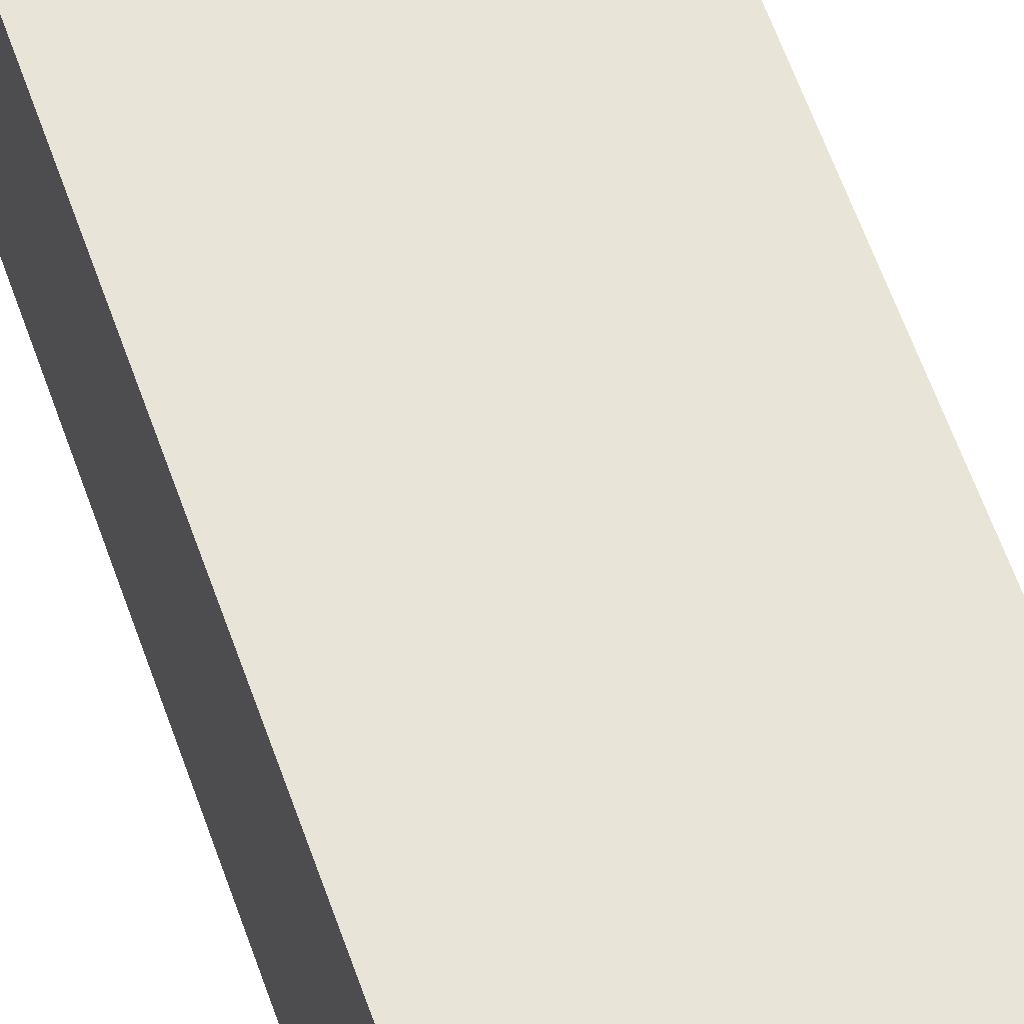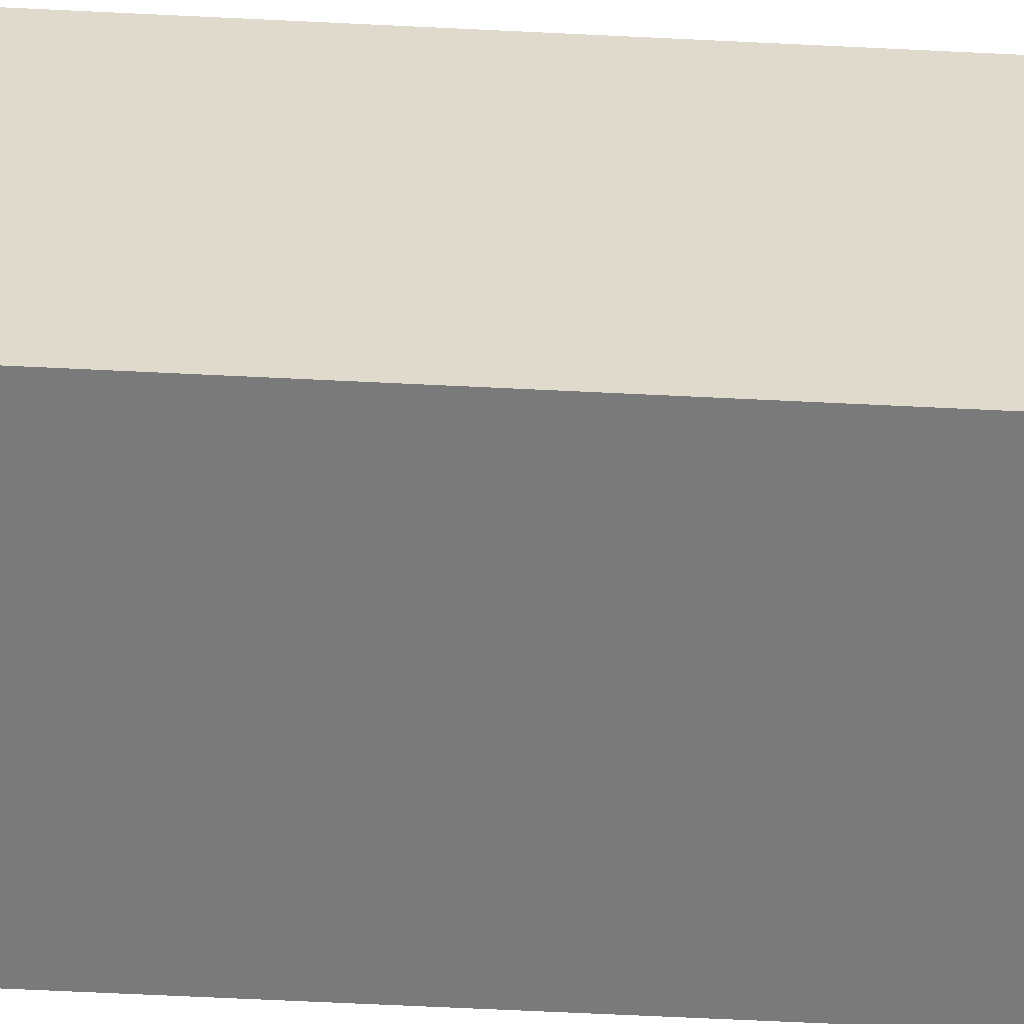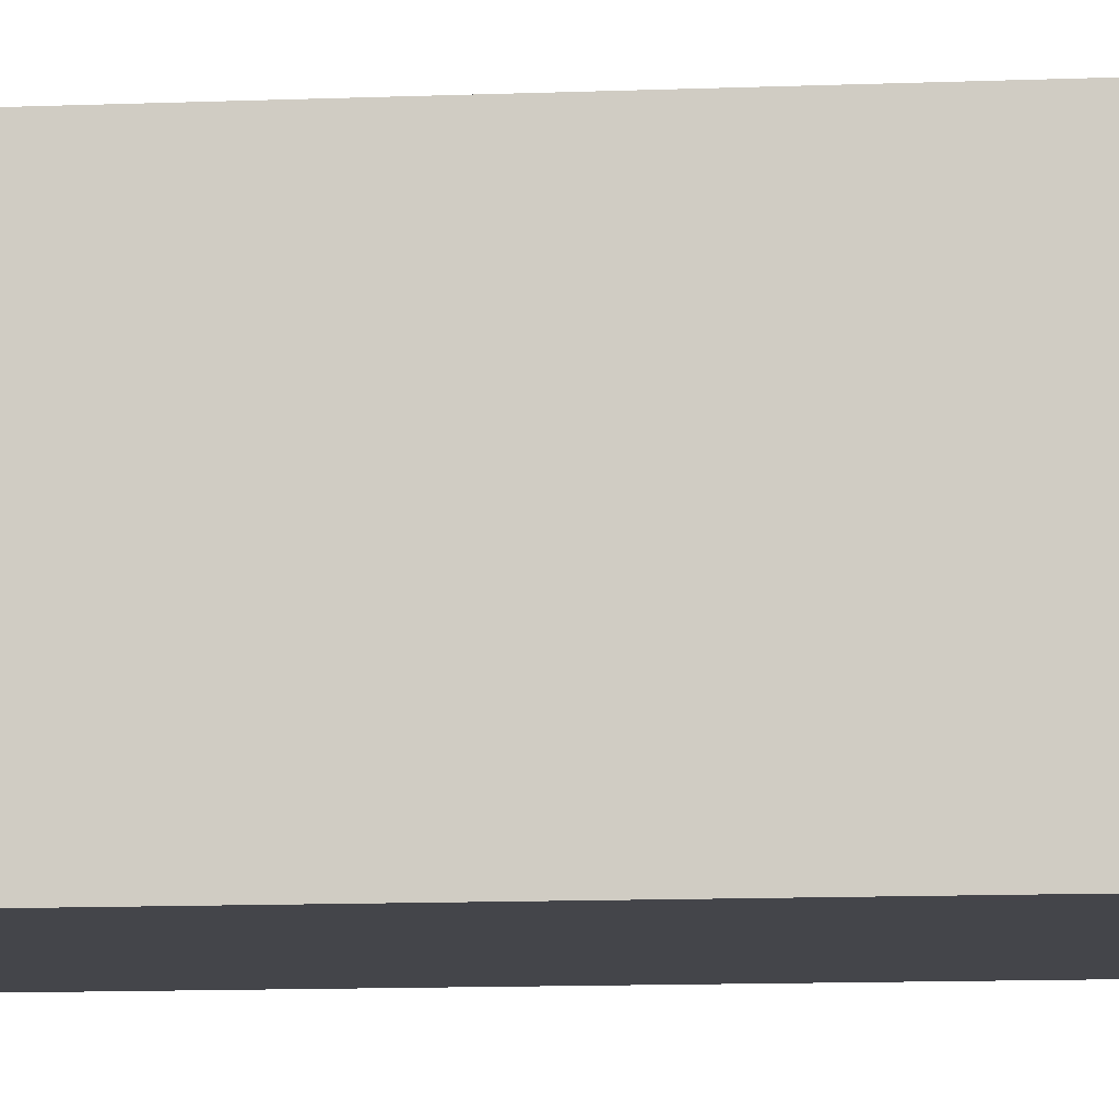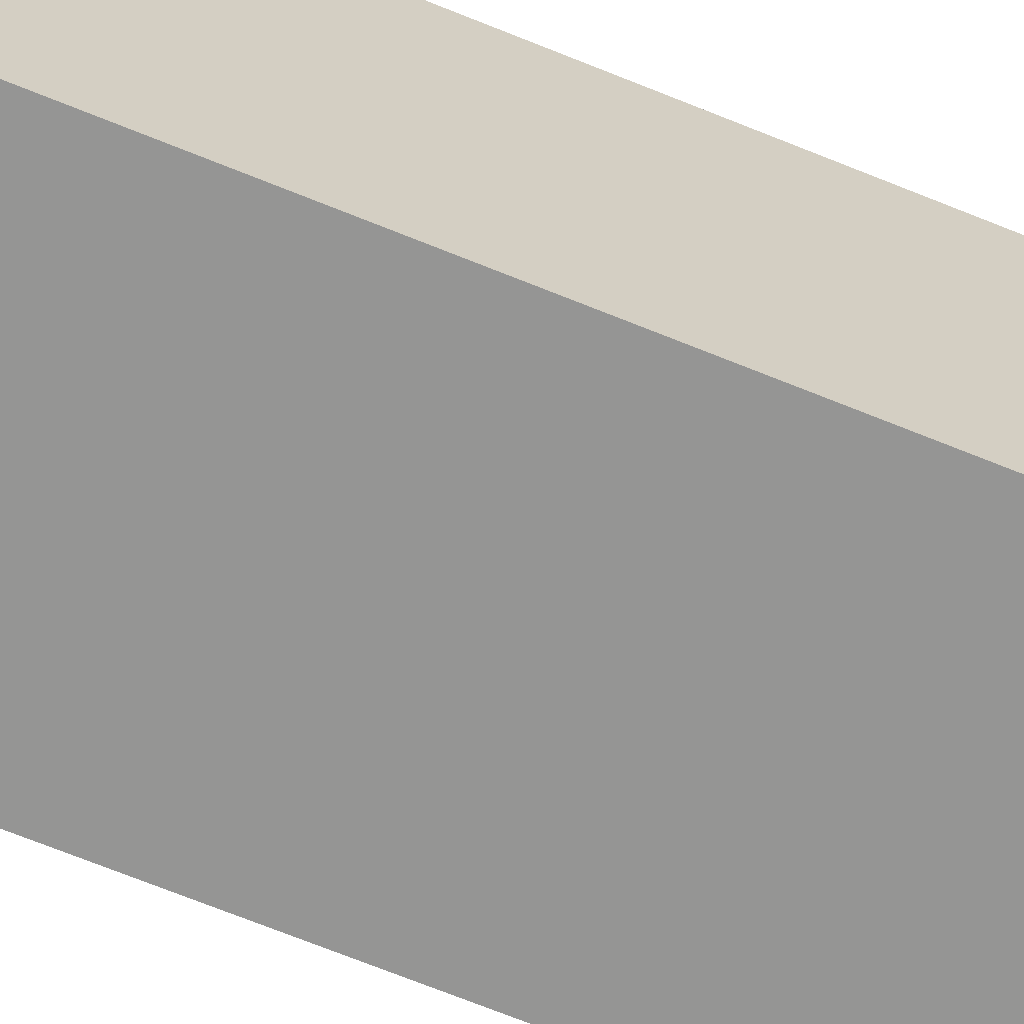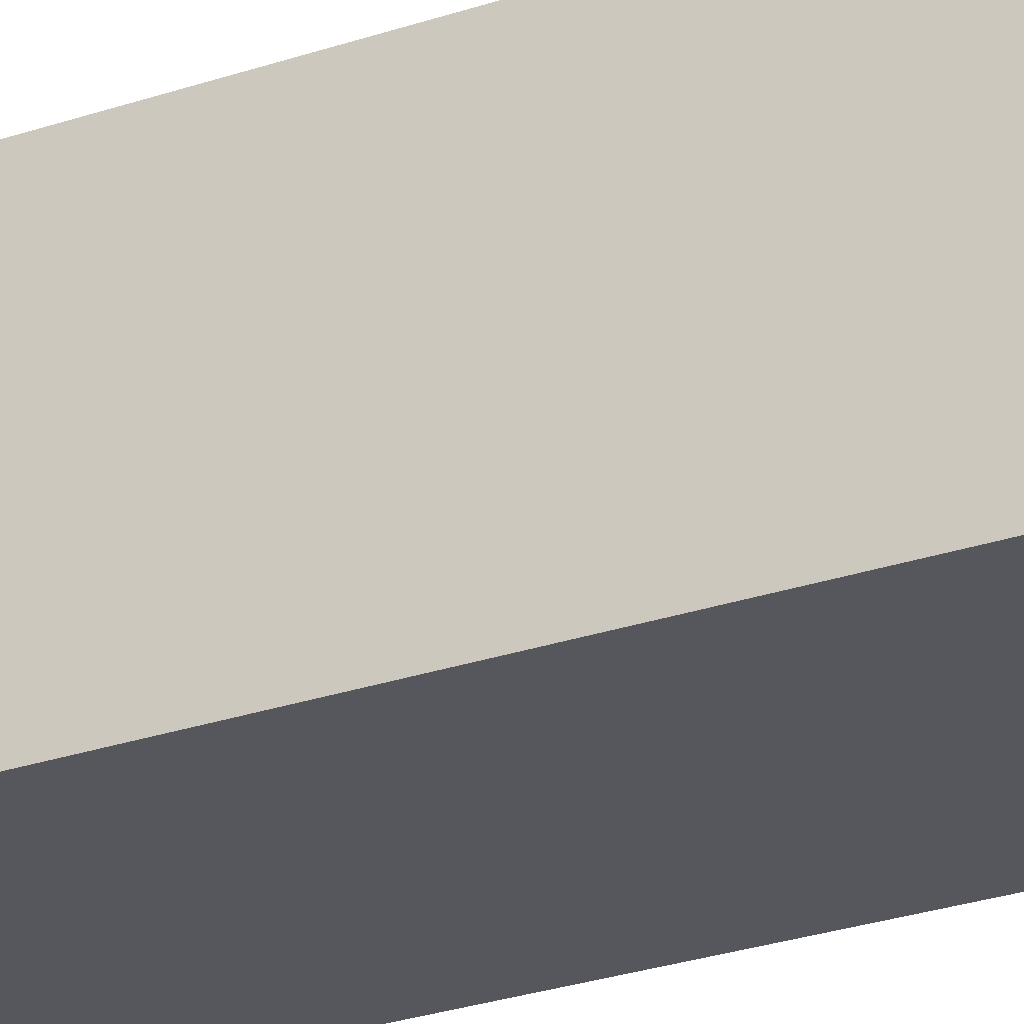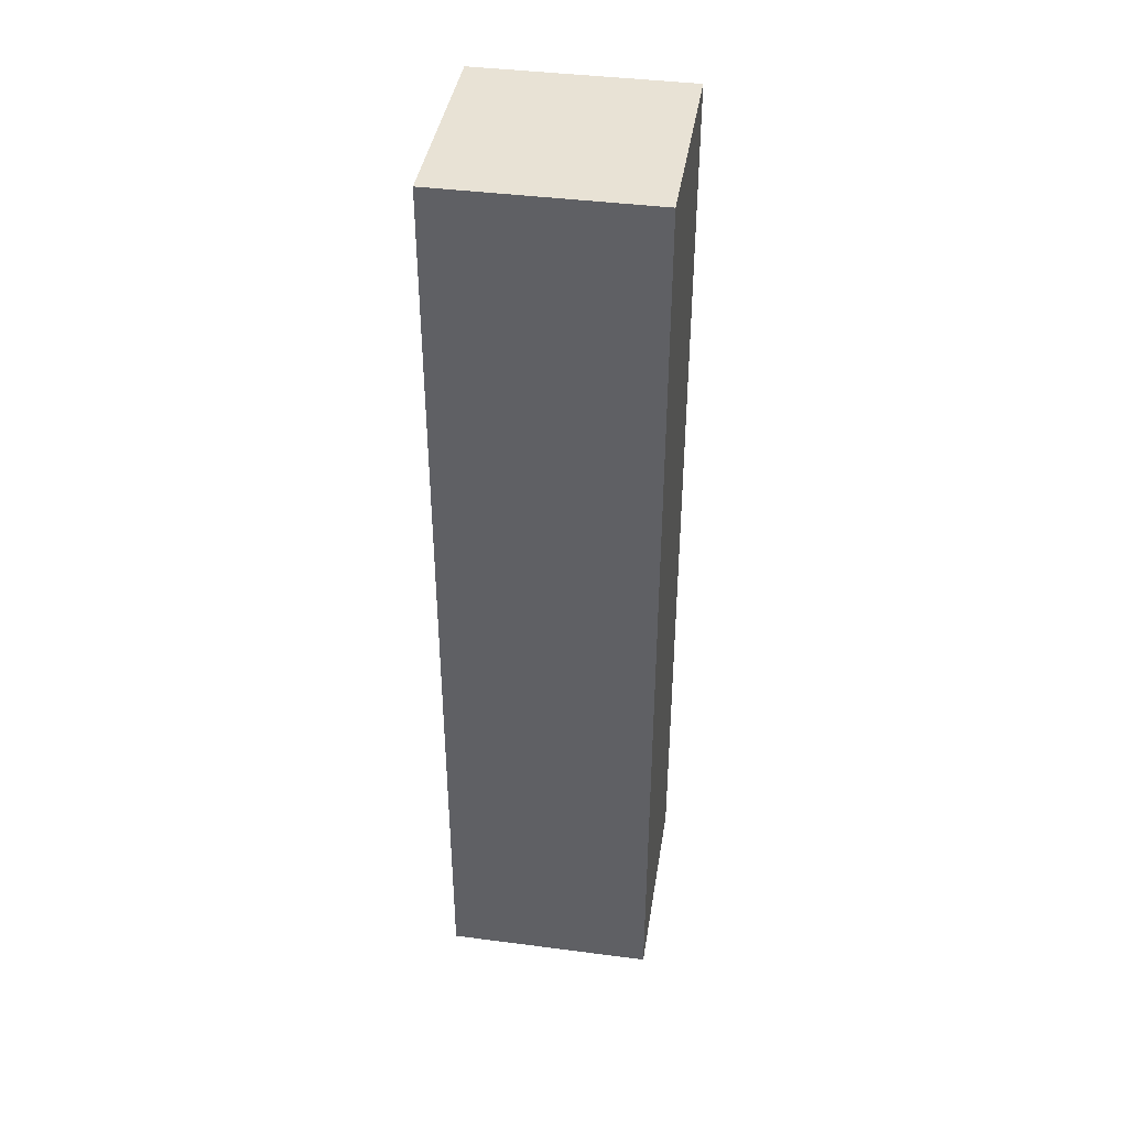
<metadata>
{"format":"obj","ext":"obj","renderer":"f3d","projection":"perspective","resolution":1024,"background":"white","views":[{"elev":60.7,"azim":-19.2,"up":"+Y"},{"elev":-58.1,"azim":87.0,"up":"+Y"},{"elev":-9.3,"azim":-83.3,"up":"+Y"},{"elev":-67.4,"azim":67.6,"up":"+Y"},{"elev":-27.5,"azim":117.6,"up":"+Y"},{"elev":40.9,"azim":-81.0,"up":"+Z"}]}
</metadata>
<code>
v 2.728 0.5655 -3.03
v 2.728 0.5855 -3.03
v 2.708 0.5855 -3.03
v 2.708 0.5655 -3.03
v 2.708 0.5855 -3.12
v 2.728 0.5855 -3.12
v 2.728 0.5655 -3.12
v 2.708 0.5655 -3.12
v 2.708 0.5855 -3.03
v 2.708 0.5855 -3.12
v 2.708 0.5655 -3.12
v 2.708 0.5655 -3.03
v 2.728 0.5655 -3.12
v 2.728 0.5855 -3.12
v 2.728 0.5855 -3.03
v 2.728 0.5655 -3.03
v 2.708 0.5655 -3.12
v 2.728 0.5655 -3.12
v 2.728 0.5655 -3.03
v 2.708 0.5655 -3.03
v 2.728 0.5855 -3.03
v 2.728 0.5855 -3.12
v 2.708 0.5855 -3.12
v 2.708 0.5855 -3.03
f 1 2 3
f 1 3 4
f 5 6 7
f 5 7 8
f 9 10 11
f 9 11 12
f 13 14 15
f 13 15 16
f 17 18 19
f 17 19 20
f 21 22 23
f 21 23 24

</code>
